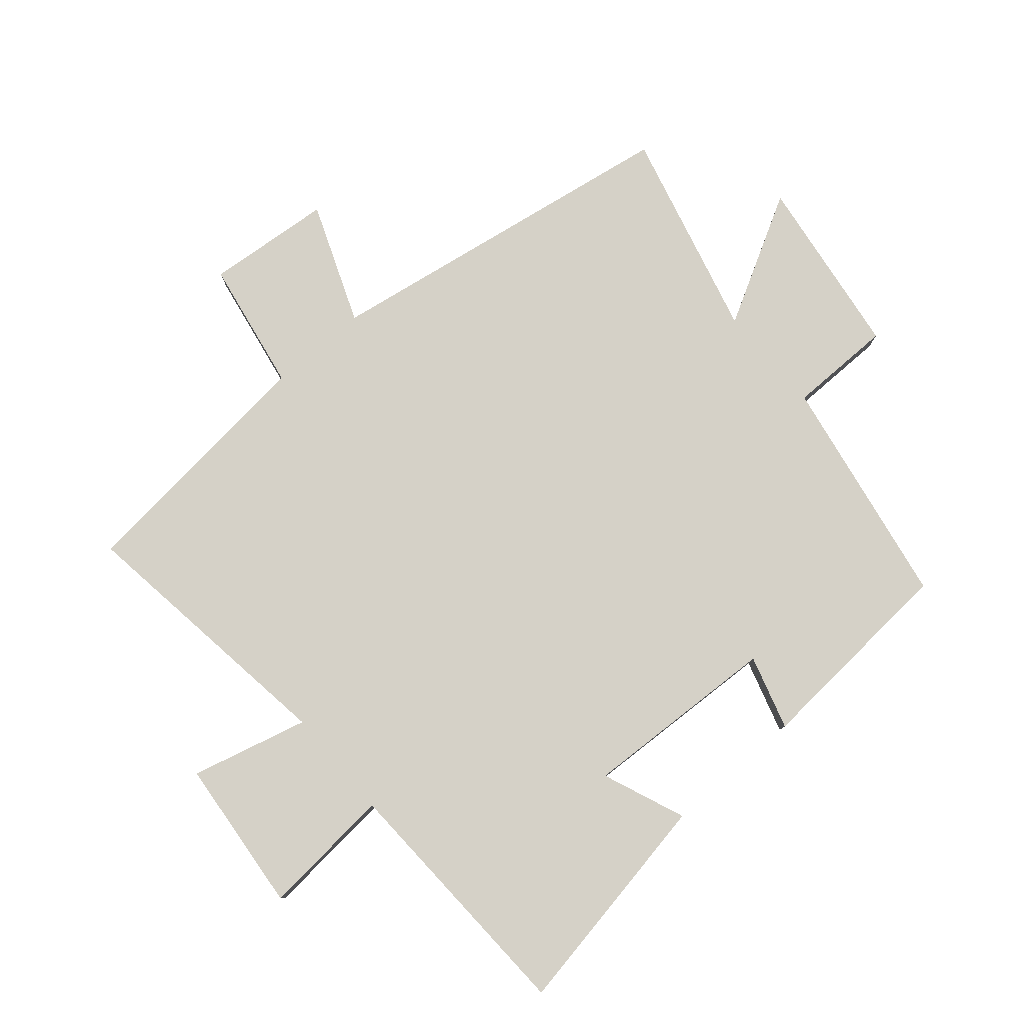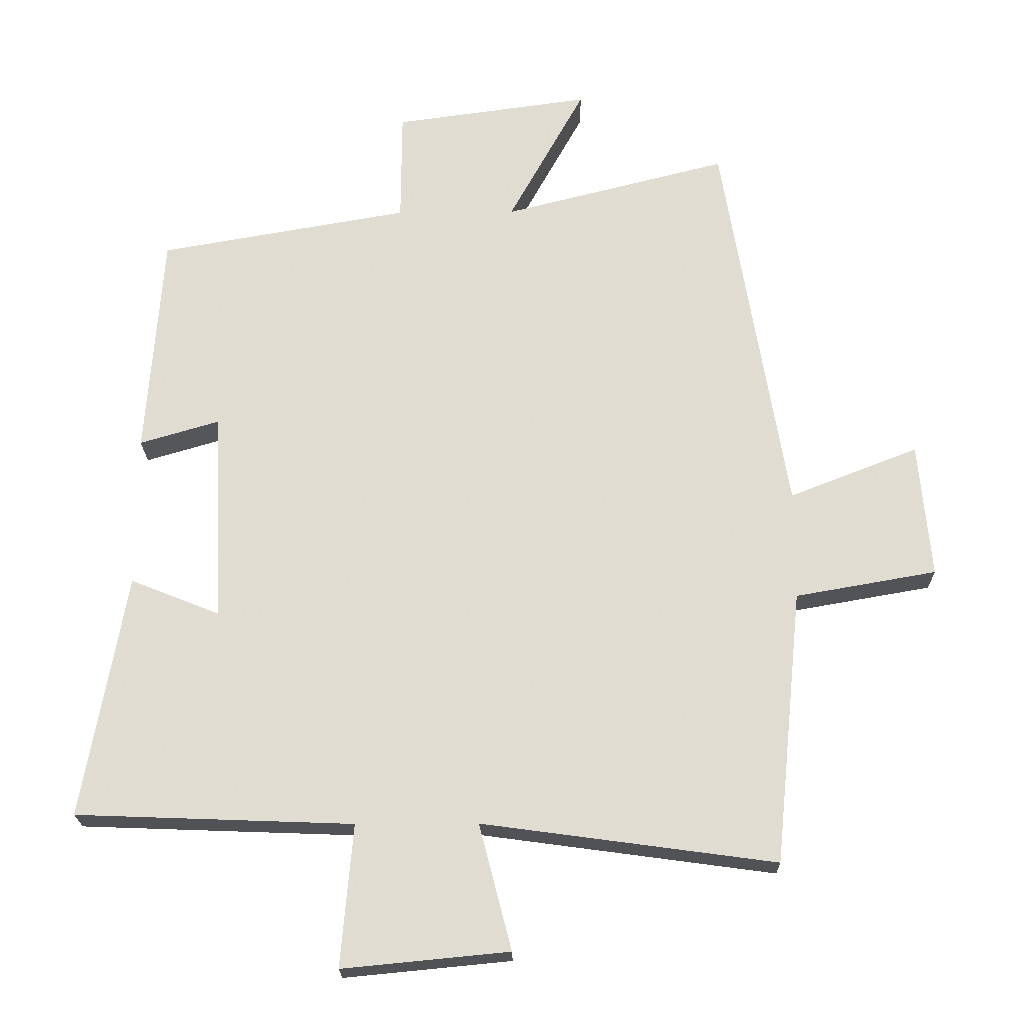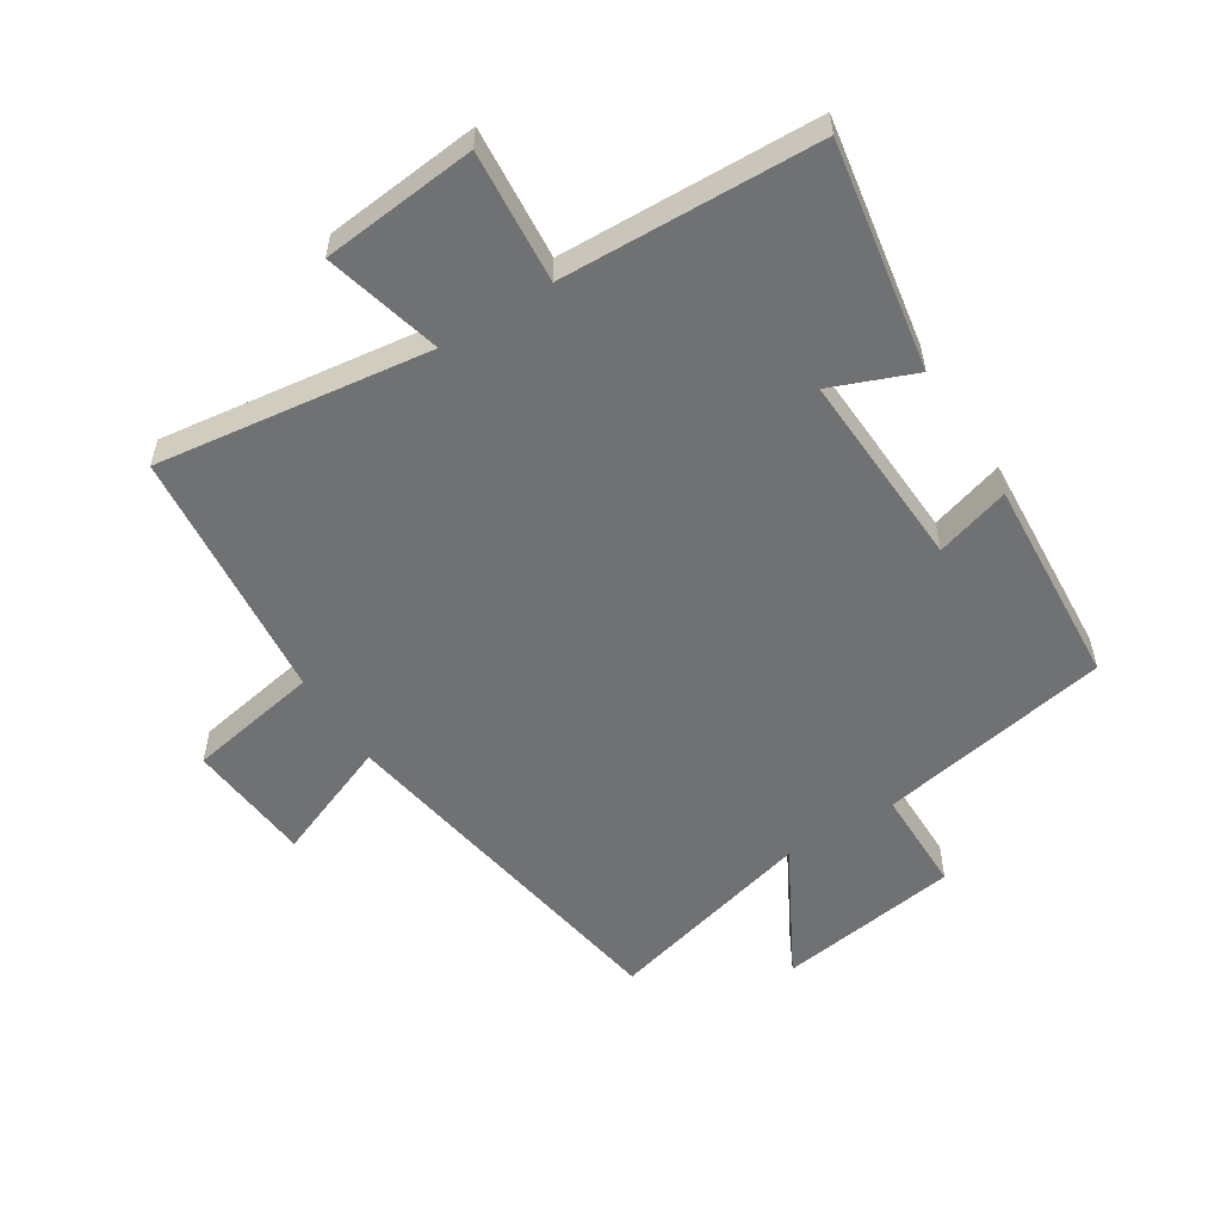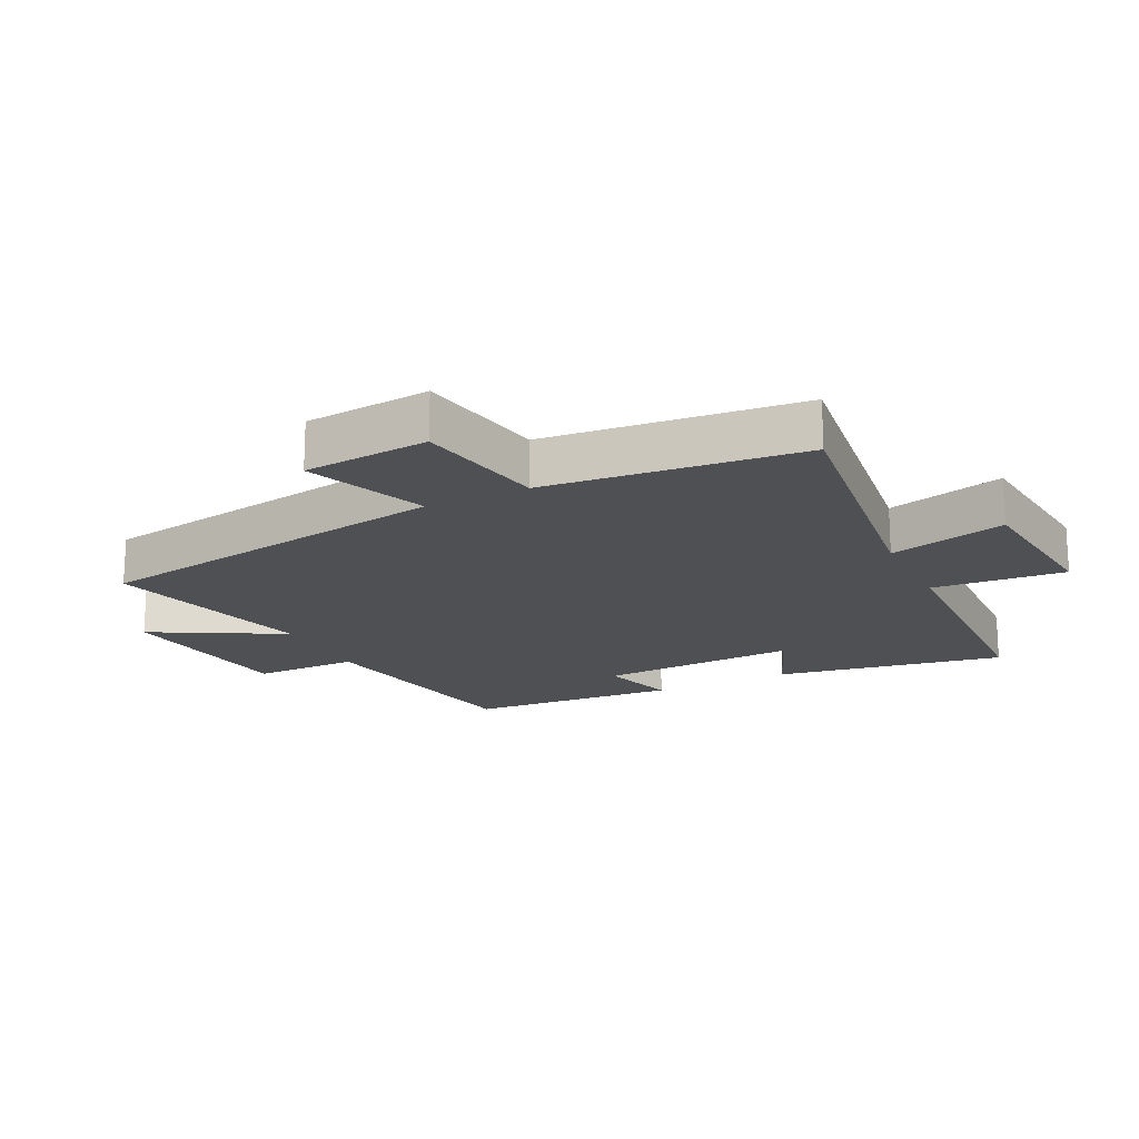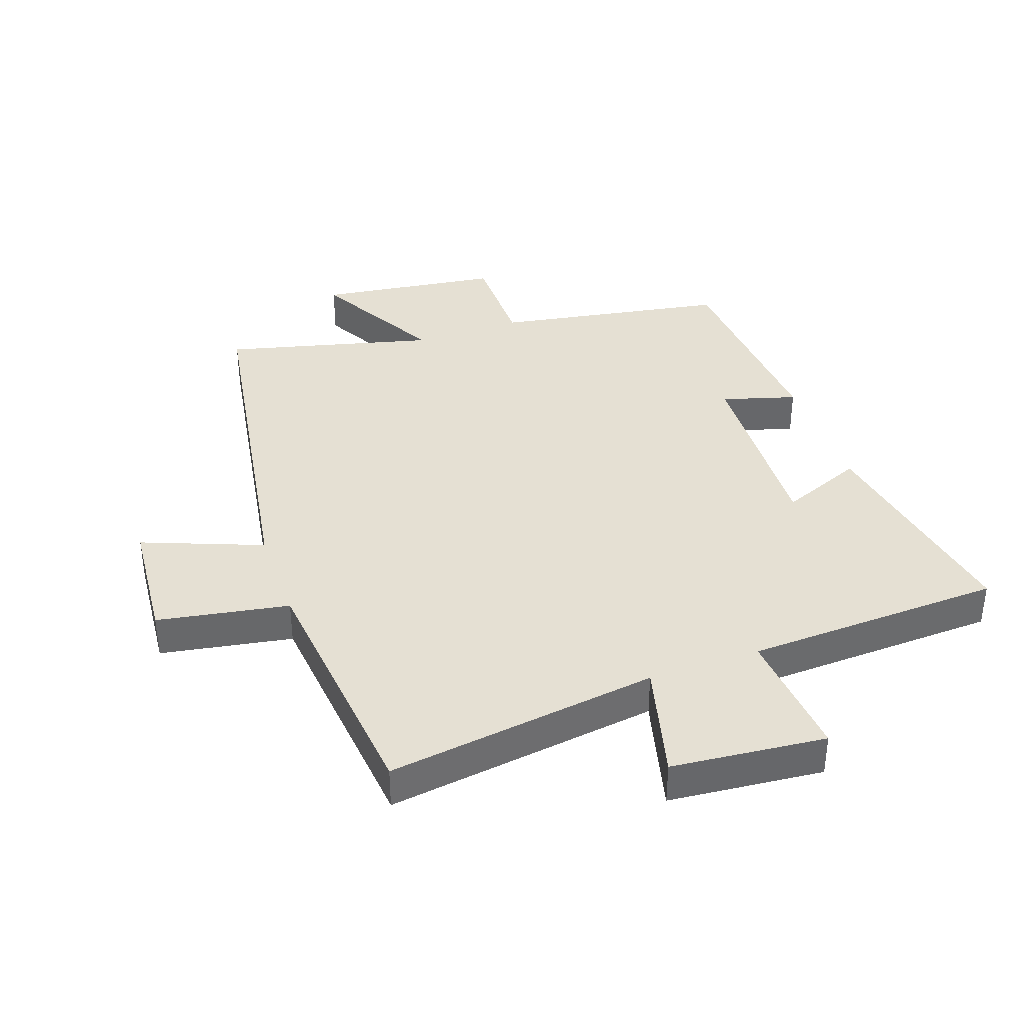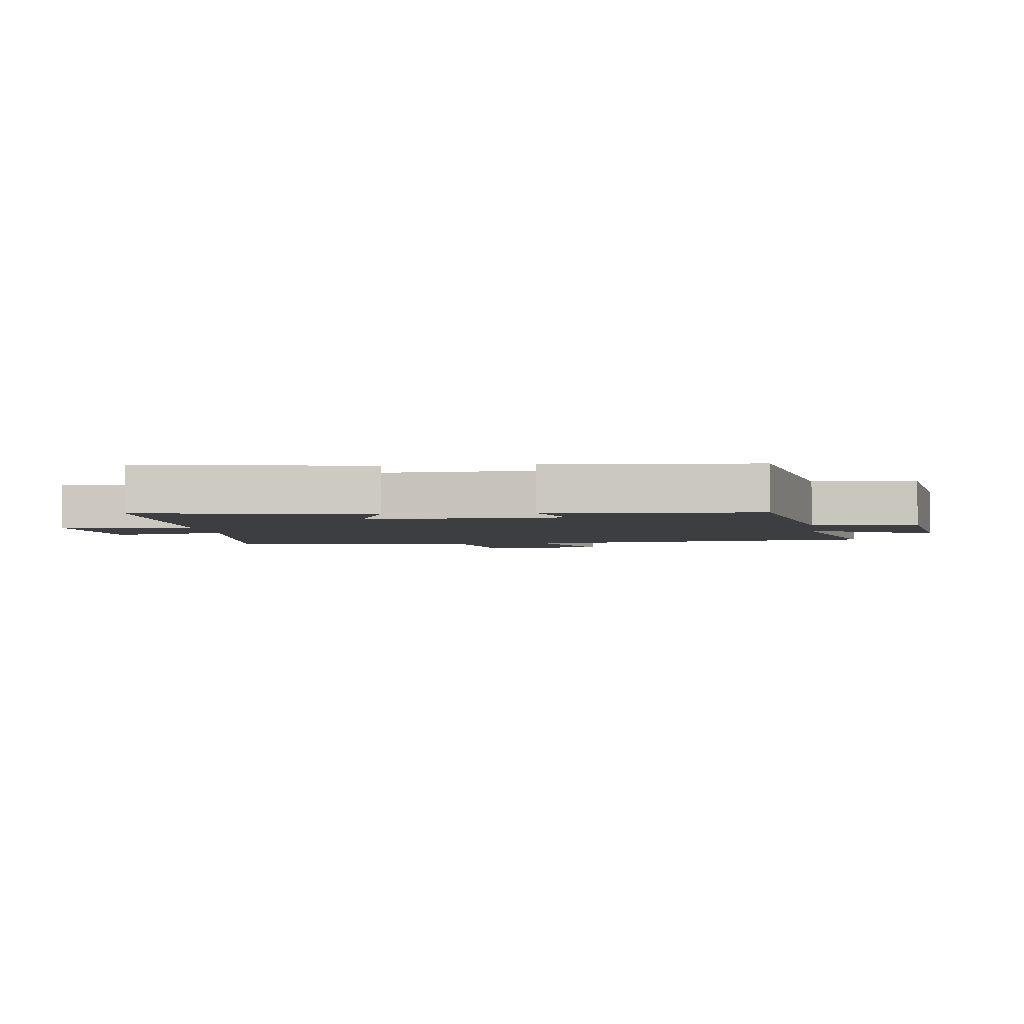
<metadata>
{"format":"obj","ext":"obj","renderer":"f3d","projection":"perspective","resolution":1024,"background":"white","views":[{"elev":79.6,"azim":-130.6,"up":"+Y"},{"elev":-21.3,"azim":0.8,"up":"+Z"},{"elev":-55.1,"azim":-147.6,"up":"+Y"},{"elev":-18.5,"azim":116.3,"up":"+Y"},{"elev":38.2,"azim":160.5,"up":"+Y"},{"elev":-3.3,"azim":-83.1,"up":"+Y"}]}
</metadata>
<code>
v -0.564 0.07 -0.485
v -0.5 0.07 -0.124
v -0.368 0.07 -0.177
v -0.382 0.07 0.137
v -0.5 0.07 0.102
v -0.476 0.07 0.435
v -0.106 0.07 0.5
v -0.105 0.07 0.666
v 0.185 0.07 0.706
v 0.072 0.07 0.5
v 0.405 0.07 0.585
v 0.5 0.07 0.009
v 0.691 0.07 0.084
v 0.709 0.07 -0.116
v 0.5 0.07 -0.153
v 0.459 0.07 -0.559
v 0.025 0.07 -0.5
v 0.073 0.07 -0.686
v -0.173 0.07 -0.71
v -0.155 0.07 -0.5
v -0.564 0 -0.485
v -0.5 0 -0.124
v -0.368 0 -0.177
v -0.382 0 0.137
v -0.5 0 0.102
v -0.476 0 0.435
v -0.106 0 0.5
v -0.105 0 0.666
v 0.185 0 0.706
v 0.072 0 0.5
v 0.405 0 0.585
v 0.5 0 0.009
v 0.691 0 0.084
v 0.709 0 -0.116
v 0.5 0 -0.153
v 0.459 0 -0.559
v 0.025 0 -0.5
v 0.073 0 -0.686
v -0.173 0 -0.71
v -0.155 0 -0.5
f 17 18 19 20
f 17 20 1 2
f 15 16 17
f 12 13 14 15
f 10 11 12 15
f 10 15 17
f 7 8 9 10
f 4 5 6 7
f 3 4 7 10
f 17 2 3
f 3 10 17
f 40 39 38 37
f 22 21 40 37
f 37 36 35
f 35 34 33 32
f 35 32 31 30
f 37 35 30
f 30 29 28 27
f 27 26 25 24
f 30 27 24 23
f 23 22 37
f 37 30 23
f 1 21 22 2
f 2 22 23 3
f 3 23 24 4
f 4 24 25 5
f 5 25 26 6
f 6 26 27 7
f 7 27 28 8
f 8 28 29 9
f 9 29 30 10
f 10 30 31 11
f 11 31 32 12
f 12 32 33 13
f 13 33 34 14
f 14 34 35 15
f 15 35 36 16
f 16 36 37 17
f 17 37 38 18
f 18 38 39 19
f 19 39 40 20
f 20 40 21 1

</code>
